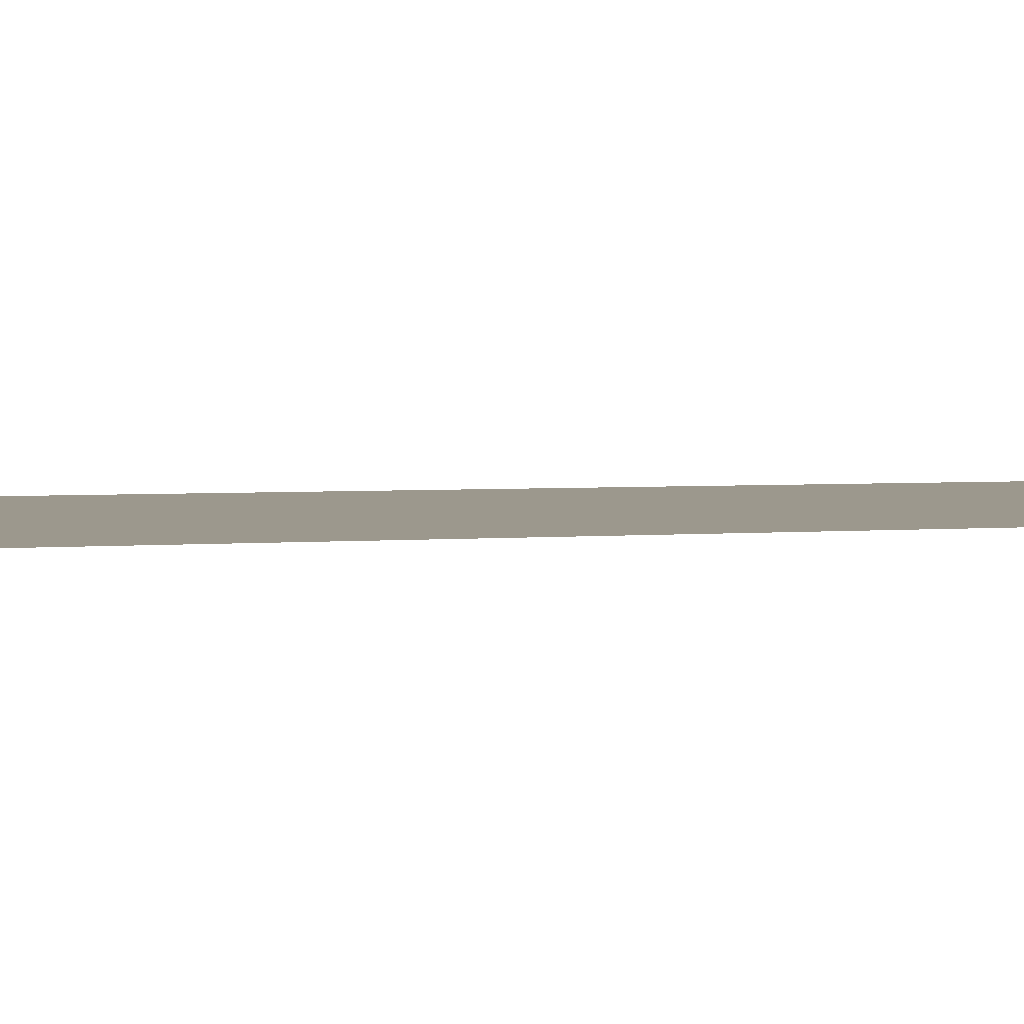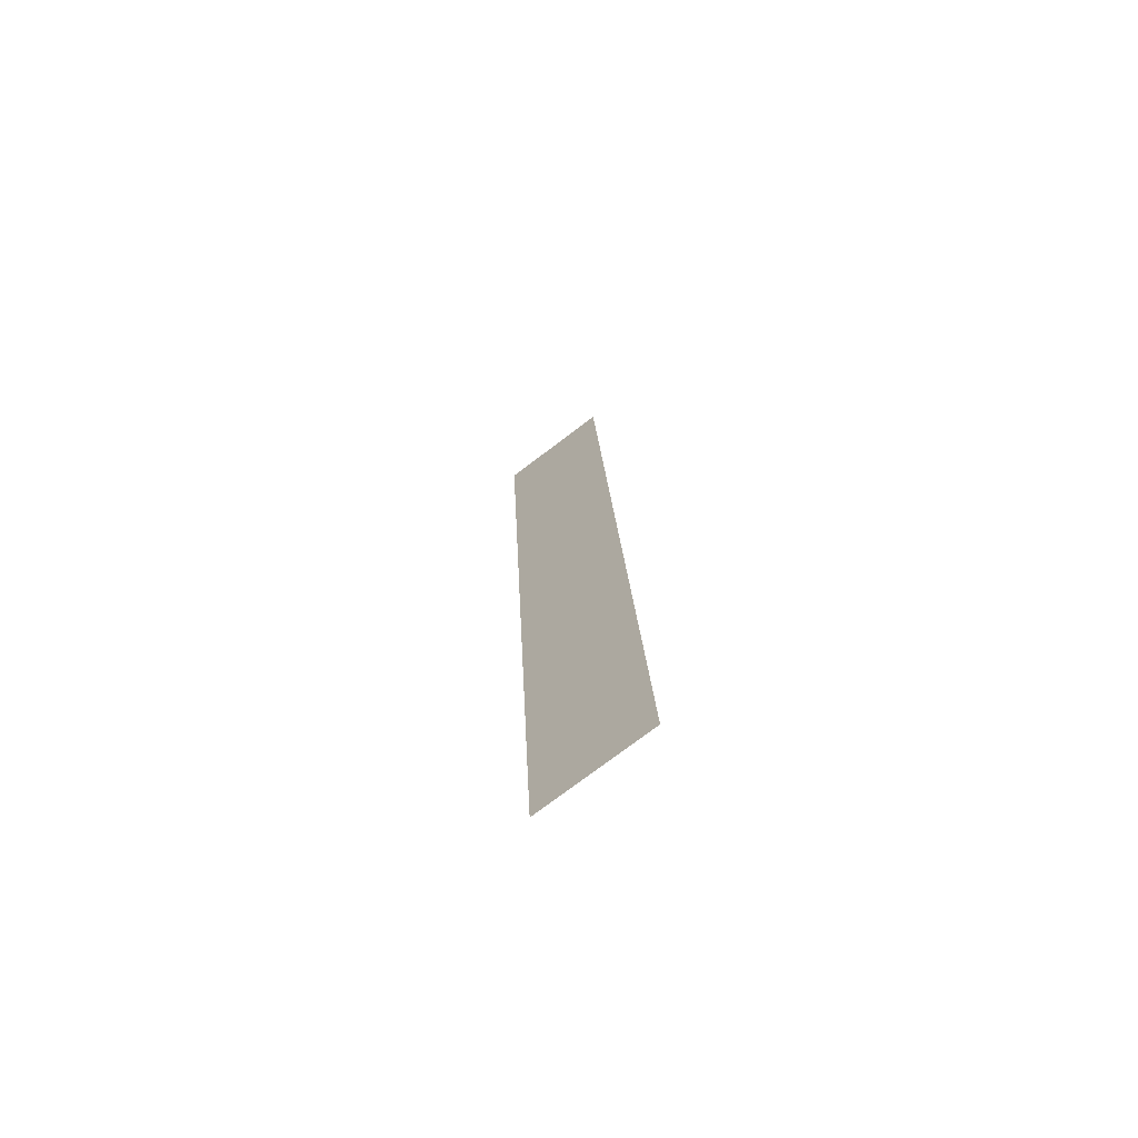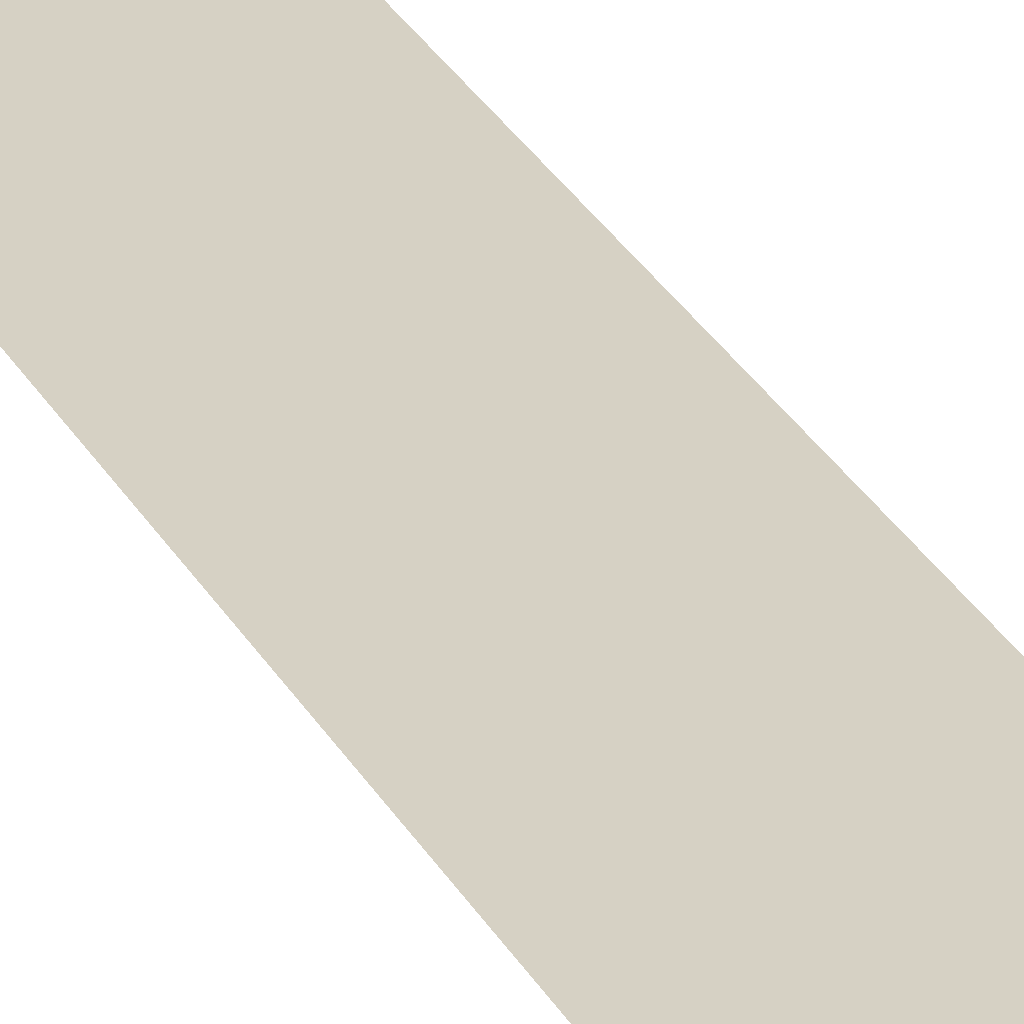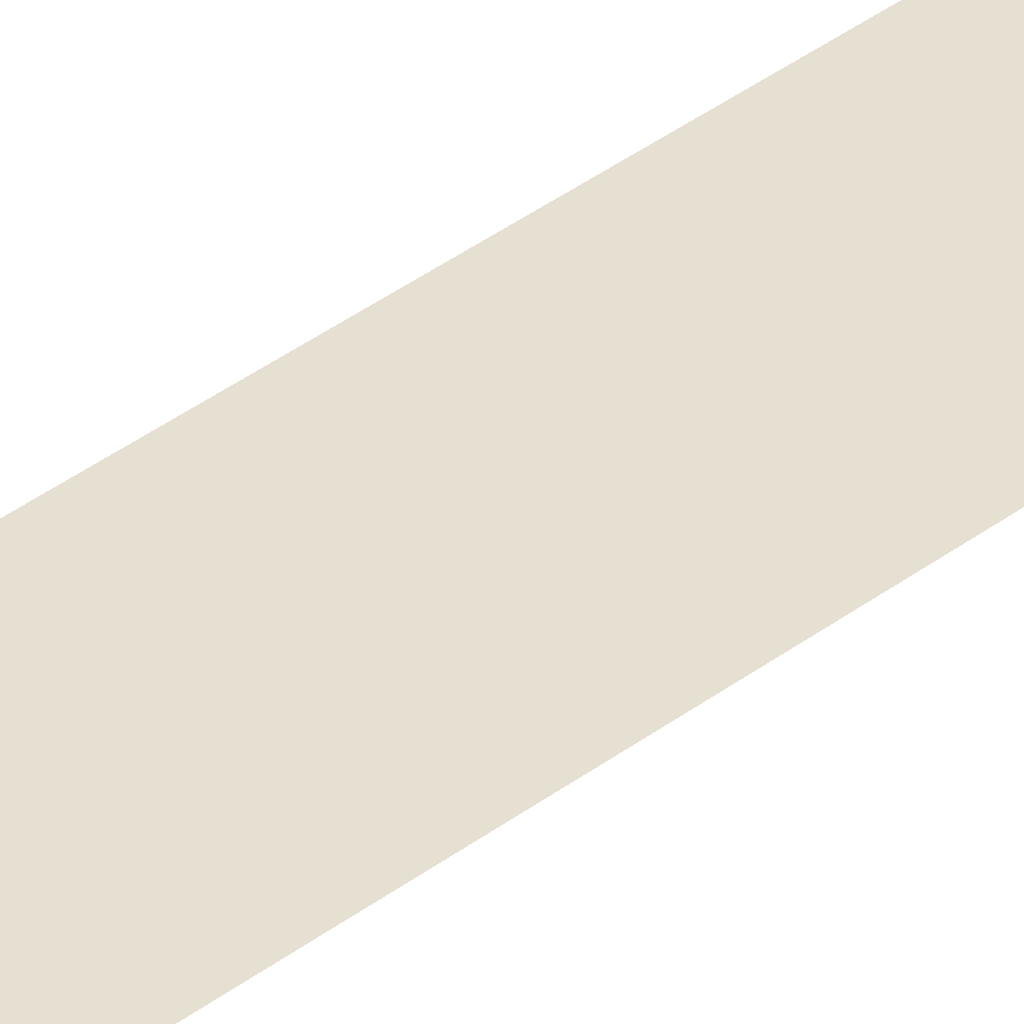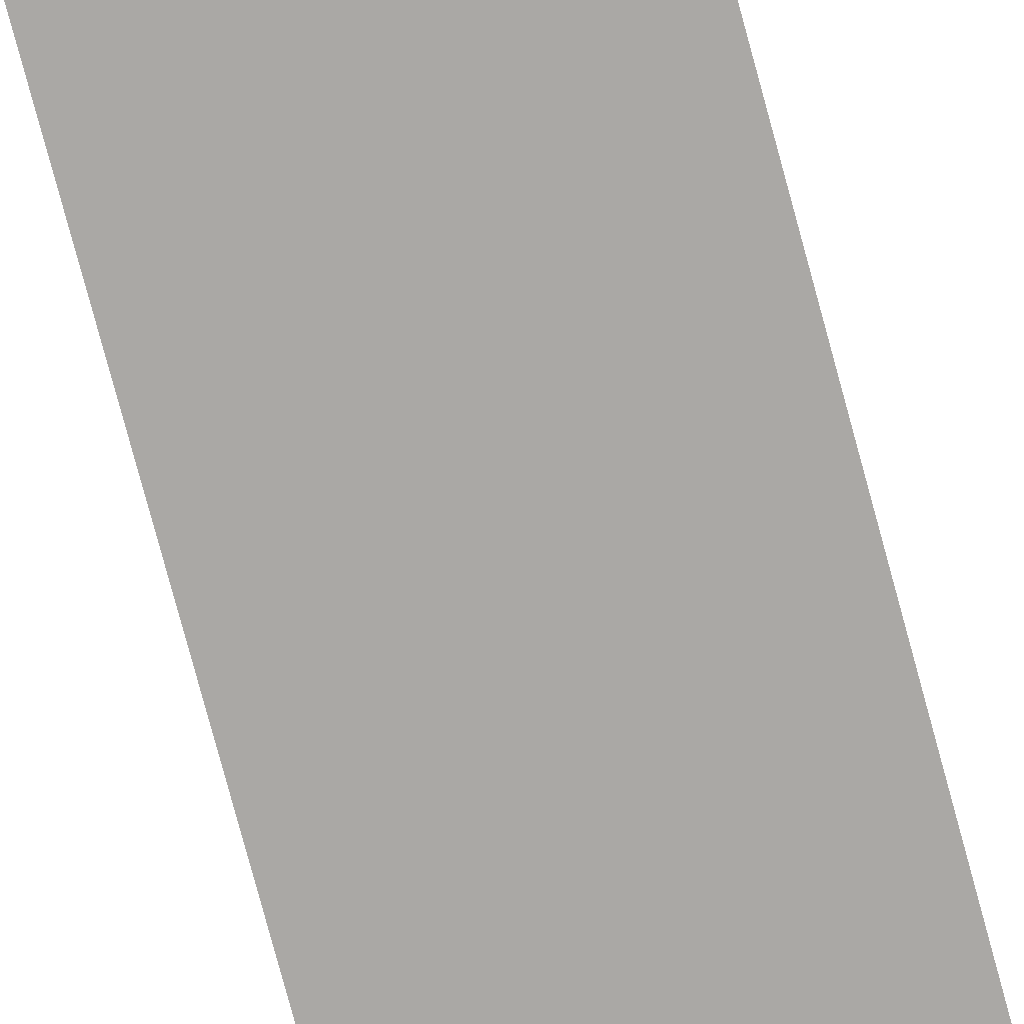
<metadata>
{"format":"obj","ext":"obj","renderer":"f3d","projection":"perspective","resolution":1024,"background":"white","views":[{"elev":5.3,"azim":-142.7,"up":"+Y"},{"elev":-75.2,"azim":37.3,"up":"+Z"},{"elev":23.0,"azim":-22.4,"up":"+Y"},{"elev":37.5,"azim":49.2,"up":"+Y"},{"elev":-71.8,"azim":-165.0,"up":"+Y"}]}
</metadata>
<code>
o mesh89/mesh89-geometry#mesh89-geometry
v -0.8771 0.01141 0.2182
v -0.8784 0.01206 0.2079
v -0.8784 0.01141 0.2182
v -0.8771 0.01206 0.2079
f 1 2 3
f 2 1 4
f 3 2 1
f 4 1 2

</code>
